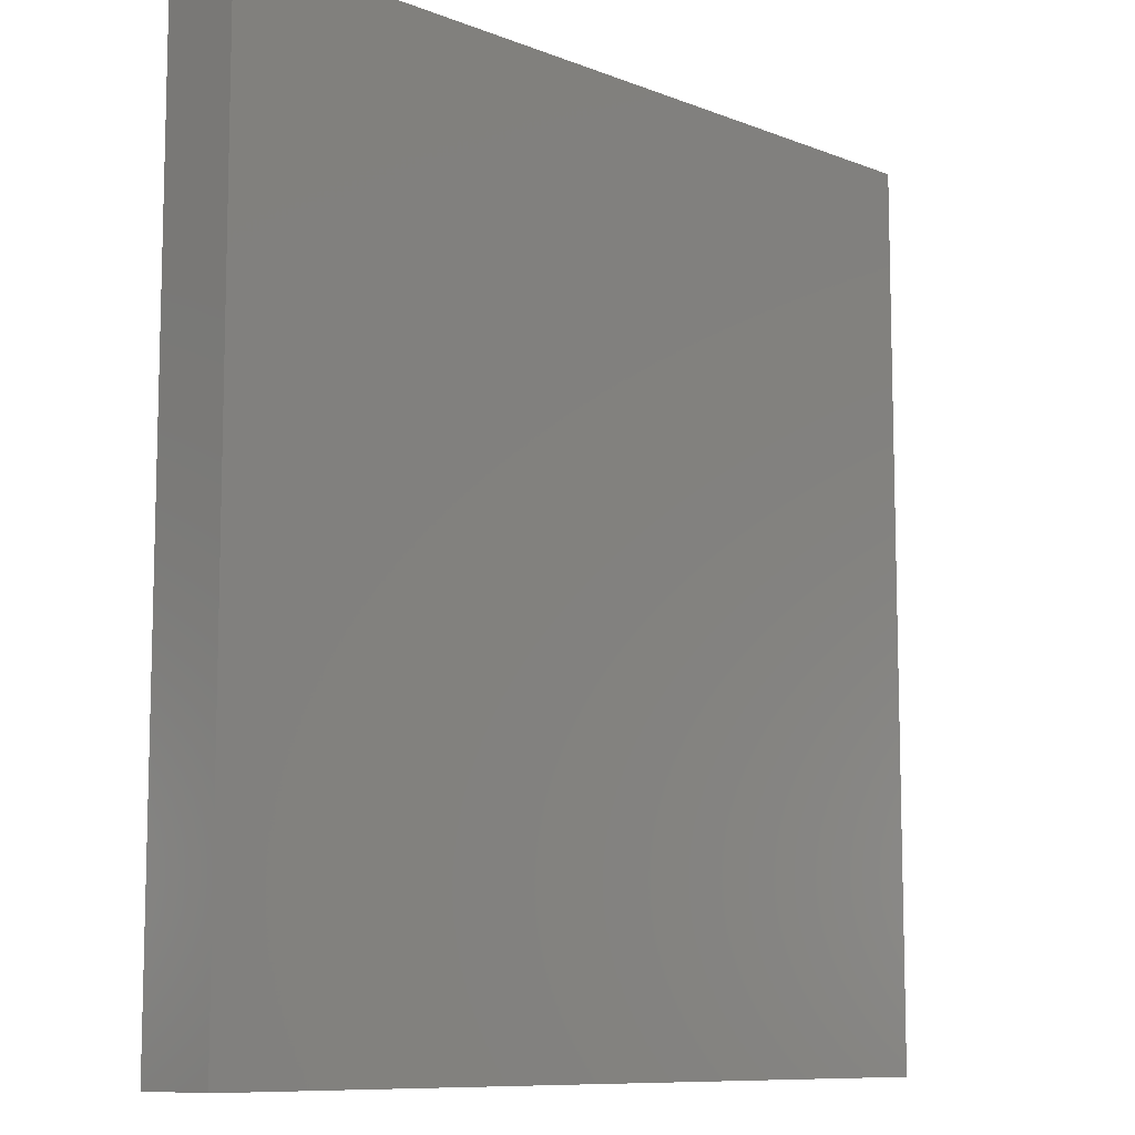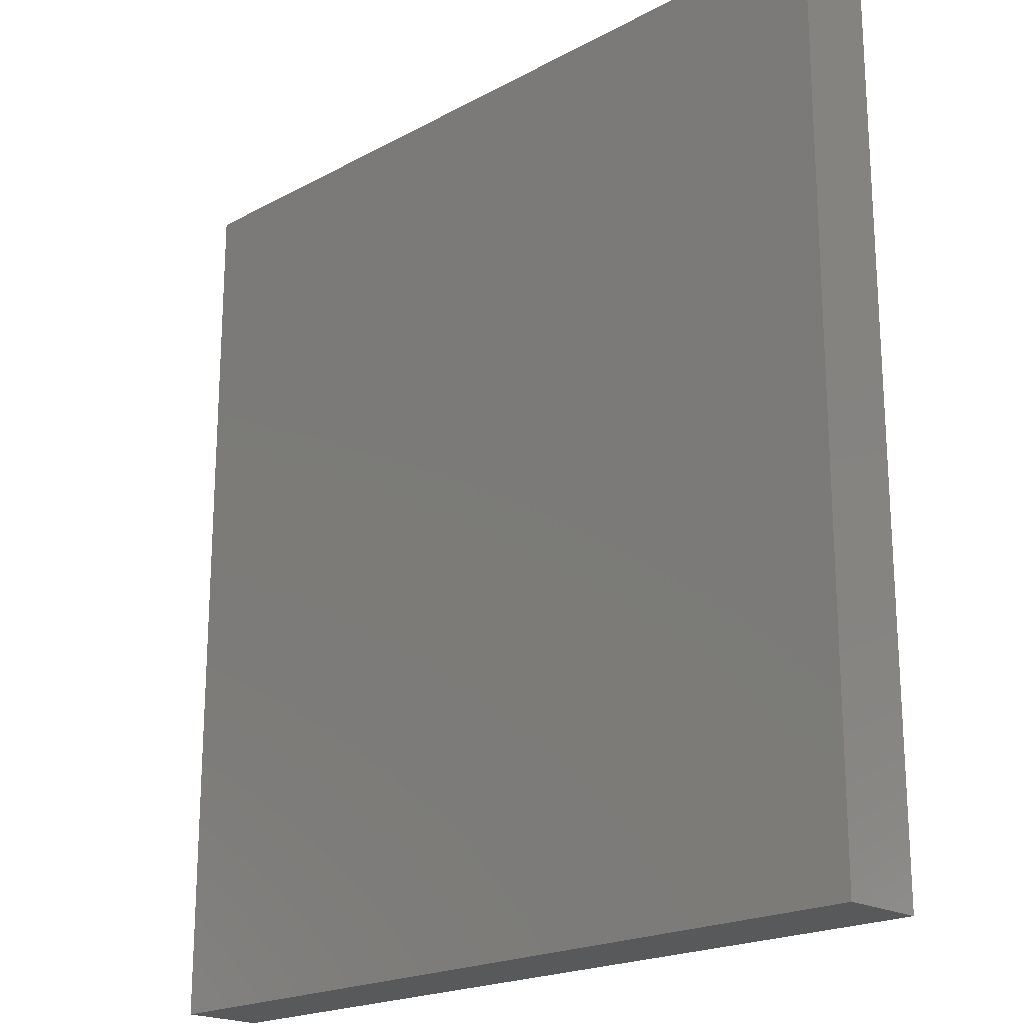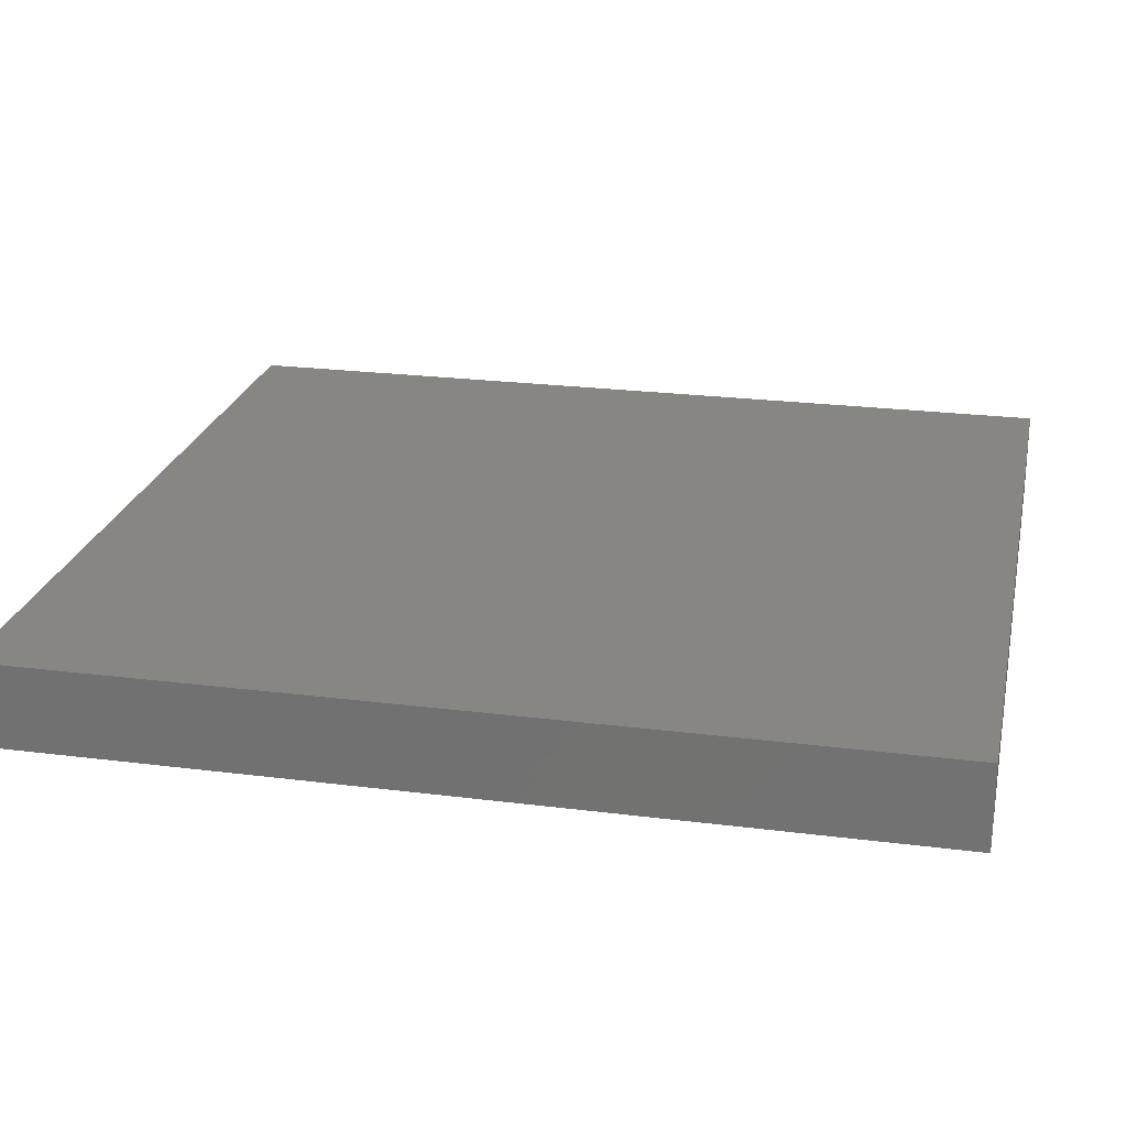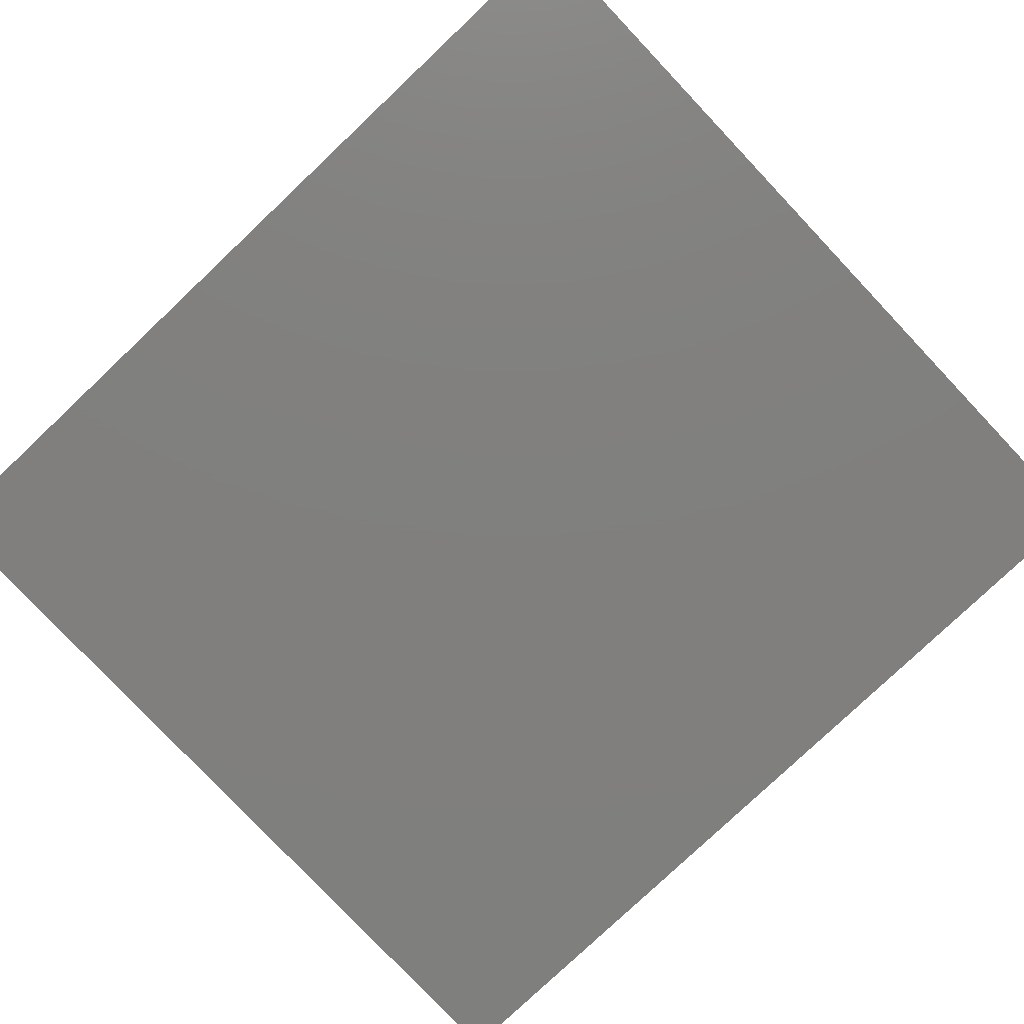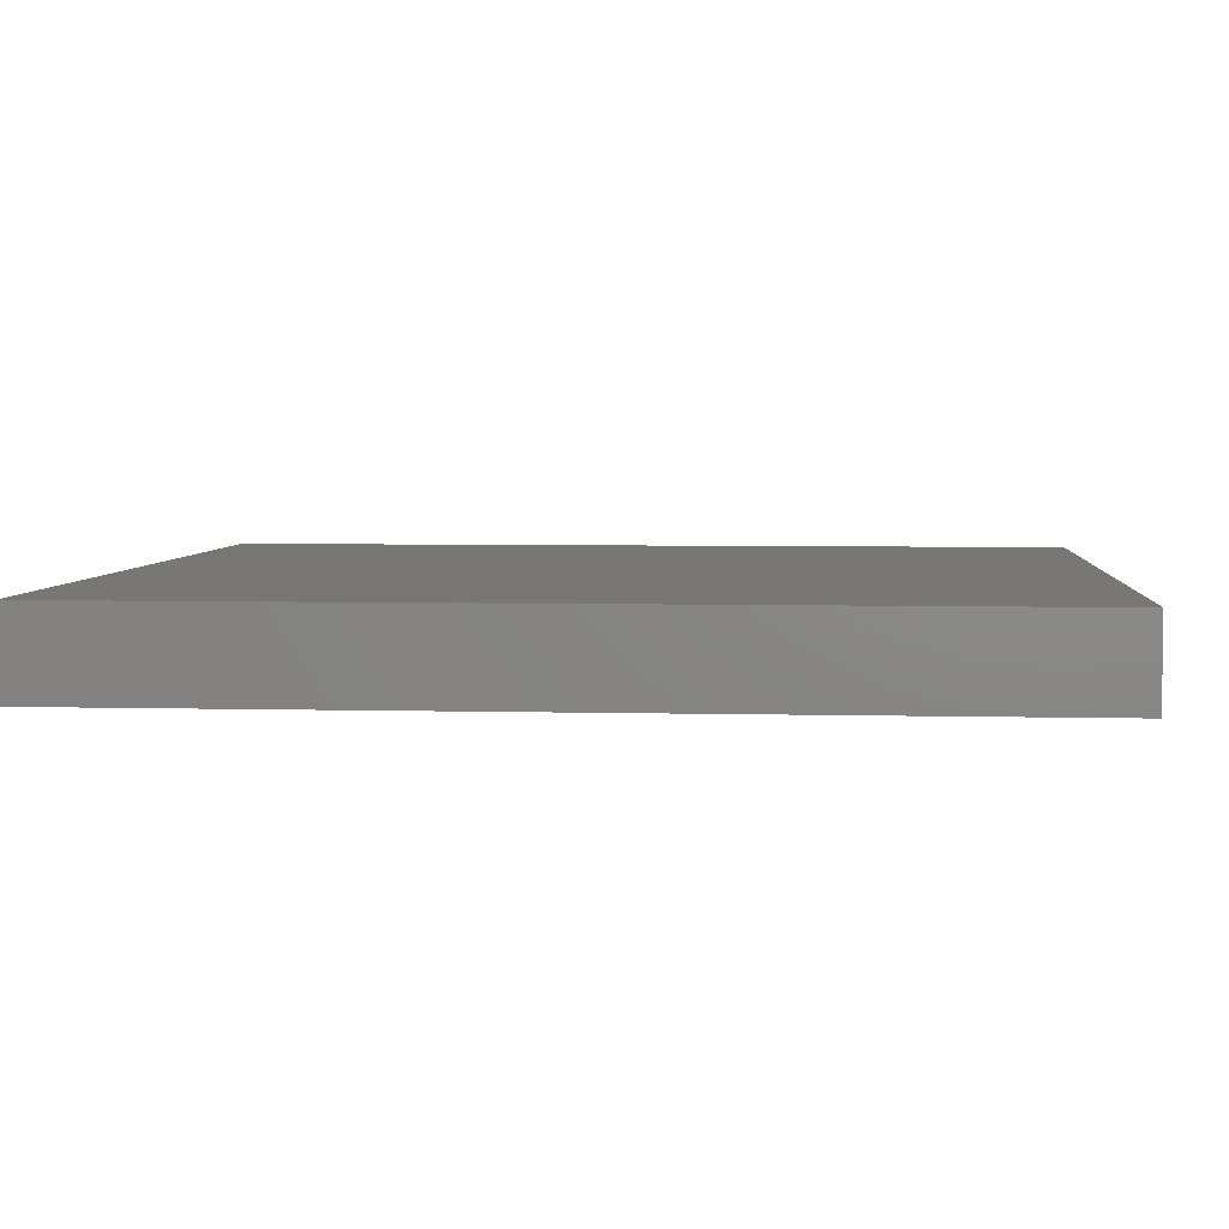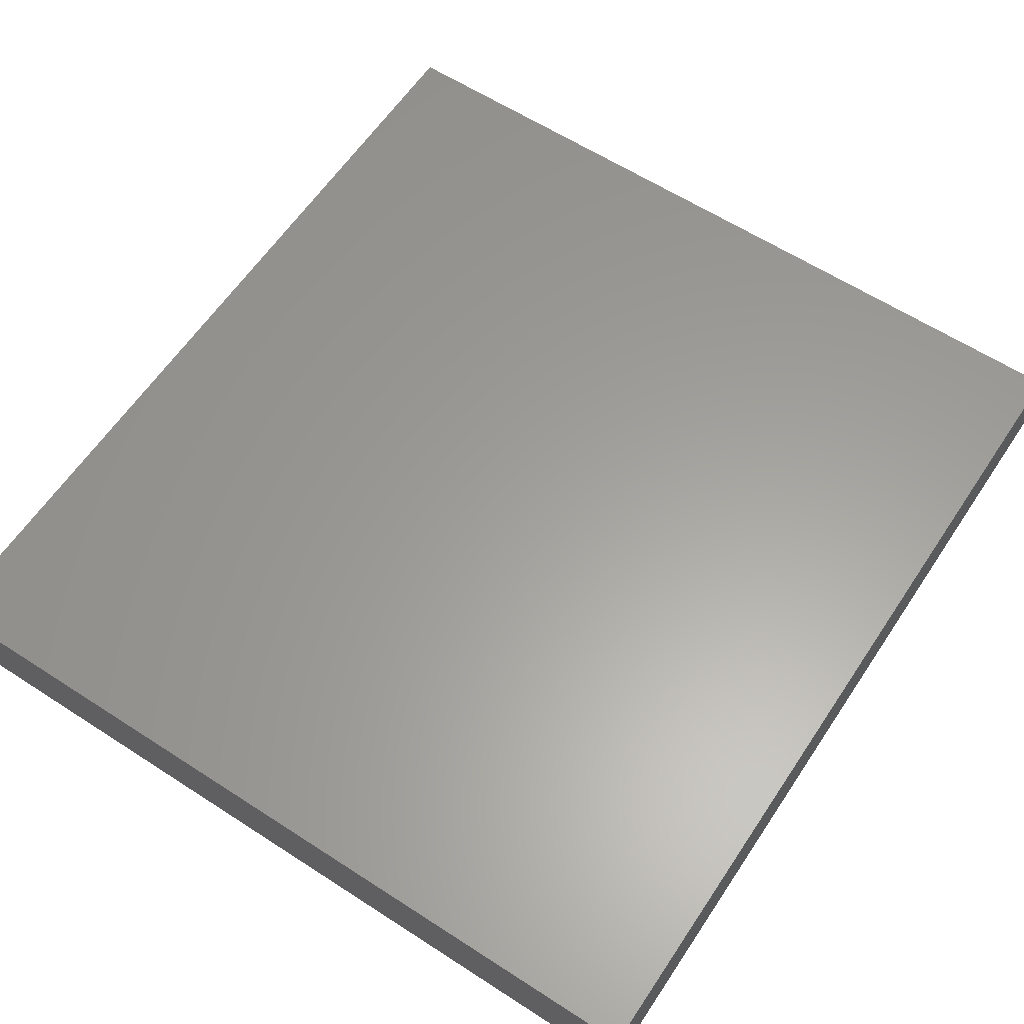
<metadata>
{"format":"stl","ext":"stl","renderer":"f3d","projection":"perspective","resolution":1024,"background":"white","views":[{"elev":-9.6,"azim":-45.2,"up":"+Z"},{"elev":-20.3,"azim":44.5,"up":"+Z"},{"elev":23.4,"azim":102.1,"up":"+Y"},{"elev":-79.7,"azim":-46.6,"up":"+Y"},{"elev":4.6,"azim":94.9,"up":"+Y"},{"elev":60.9,"azim":33.5,"up":"+Y"}]}
</metadata>
<code>
# stl→obj: 8 verts, 12 faces
v -0.3729 -0.1058 -0.4165
v 0.3605 -0.1058 -0.4165
v 0.3605 -0.1791 -0.4165
v -0.3729 -0.1791 -0.4165
v 0.3605 -0.1791 0.3702
v 0.3605 -0.1058 0.3702
v -0.3729 -0.1791 0.3702
v -0.3729 -0.1058 0.3702
f 1 2 3
f 1 3 4
f 5 3 2
f 5 2 6
f 5 7 4
f 5 4 3
f 8 6 2
f 8 2 1
f 8 1 4
f 8 4 7
f 8 7 5
f 8 5 6

</code>
